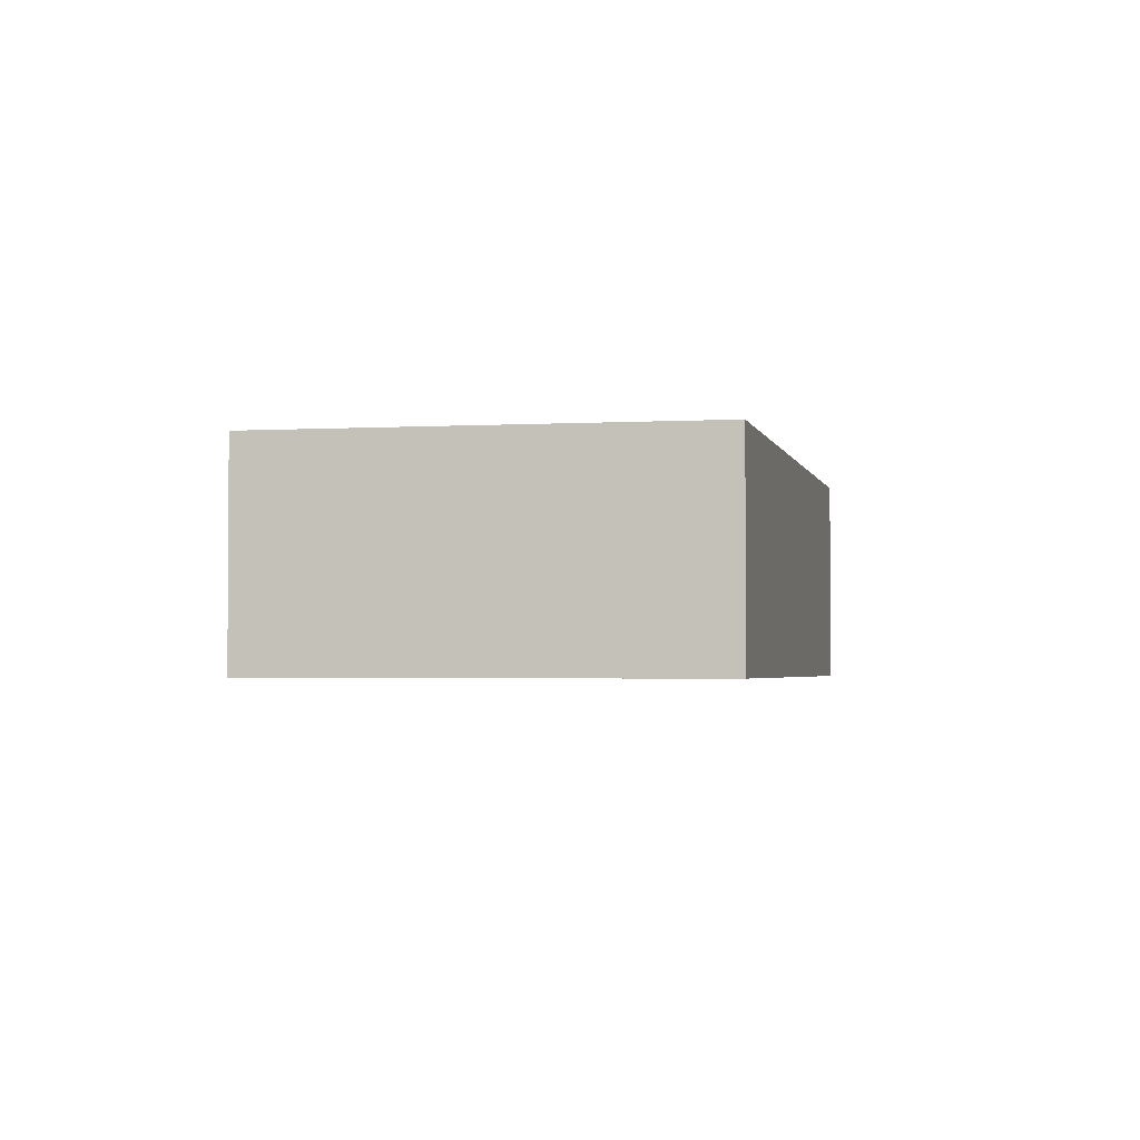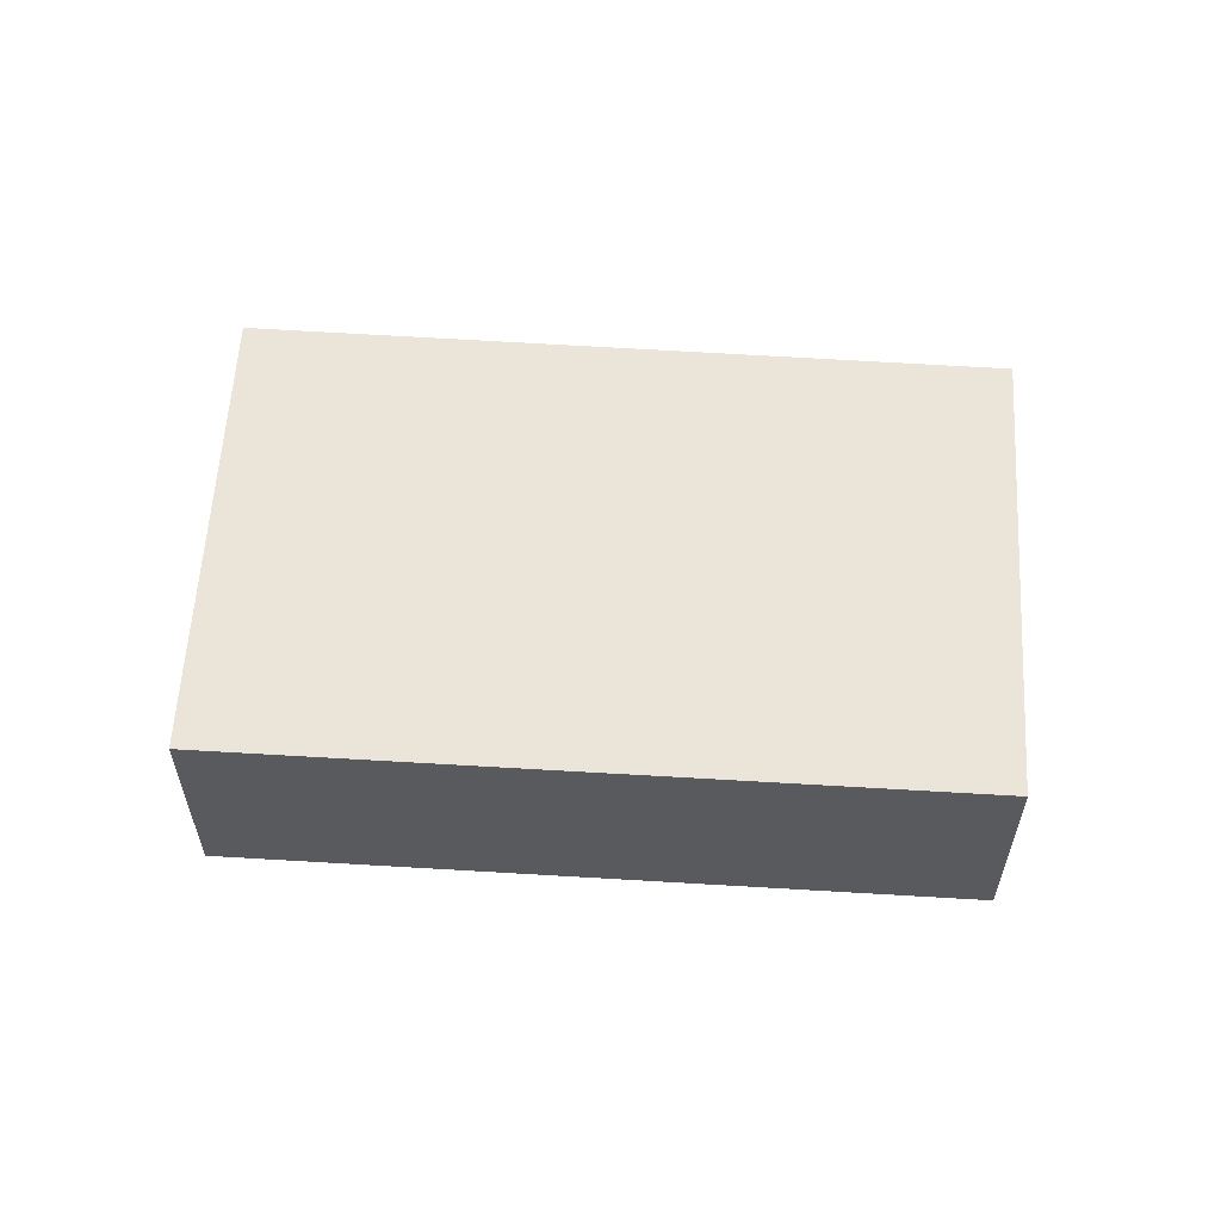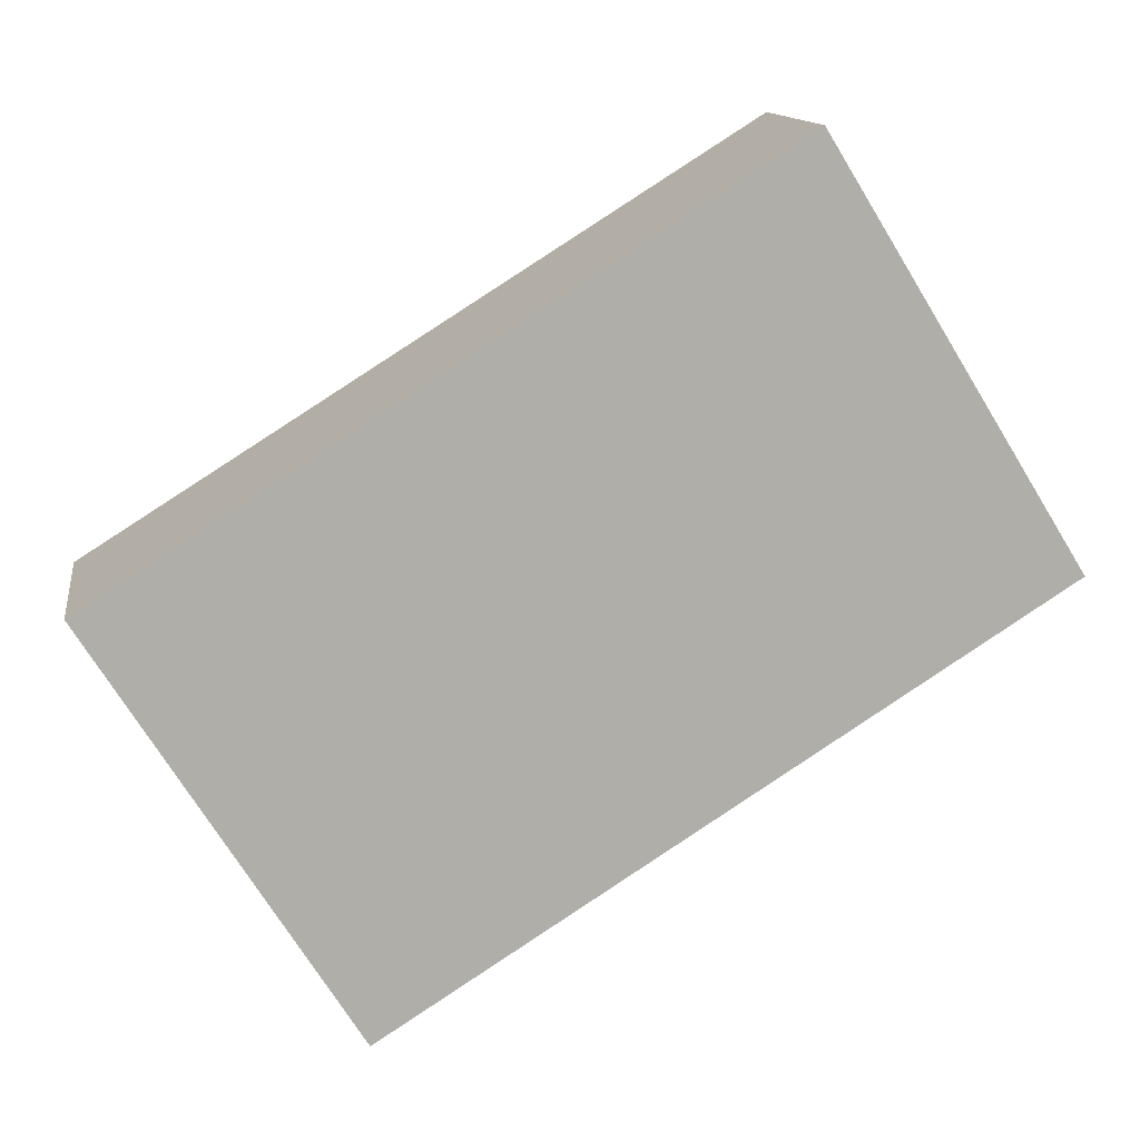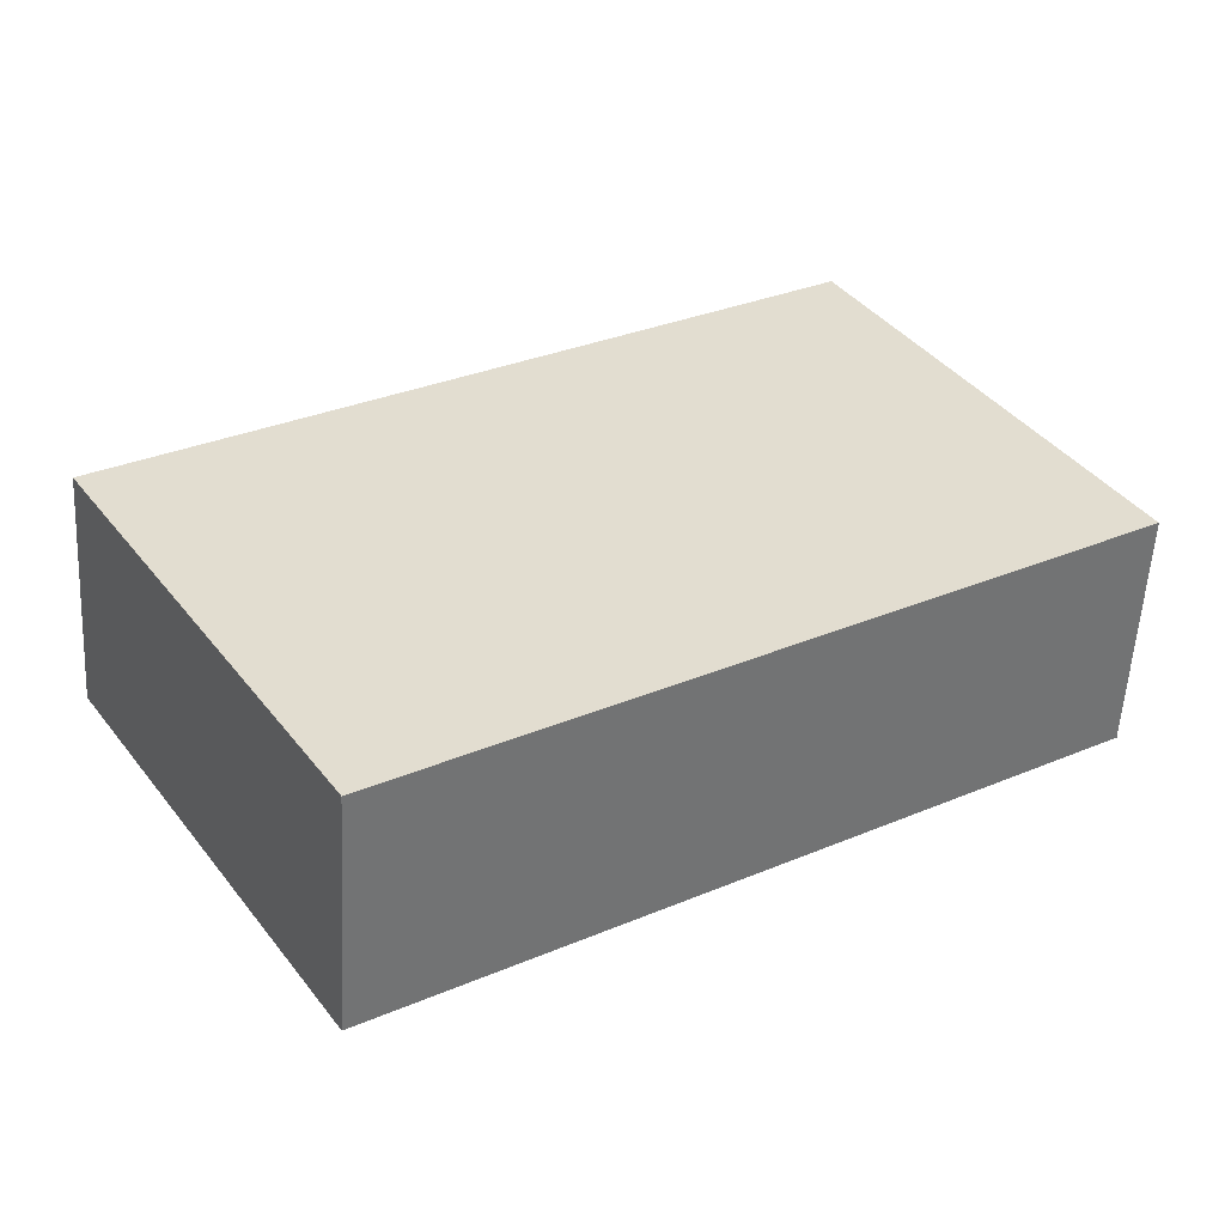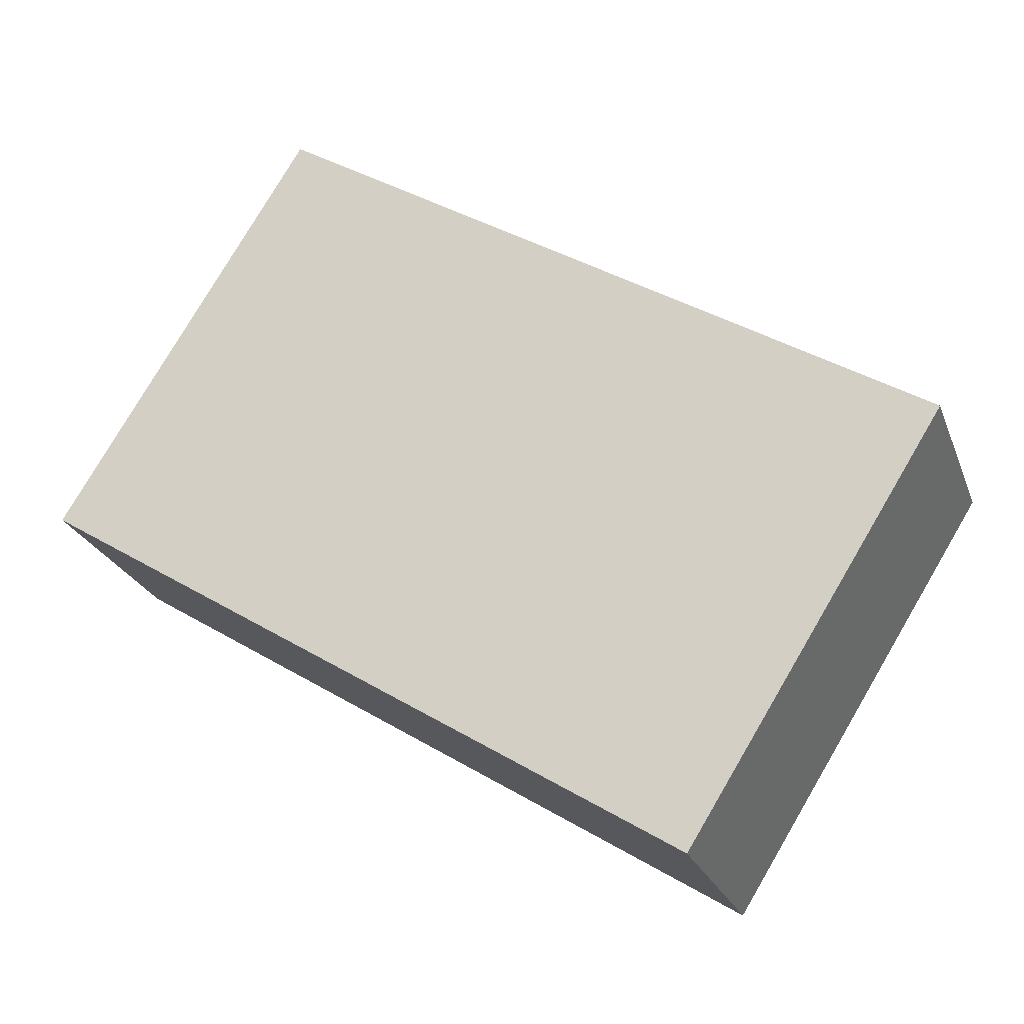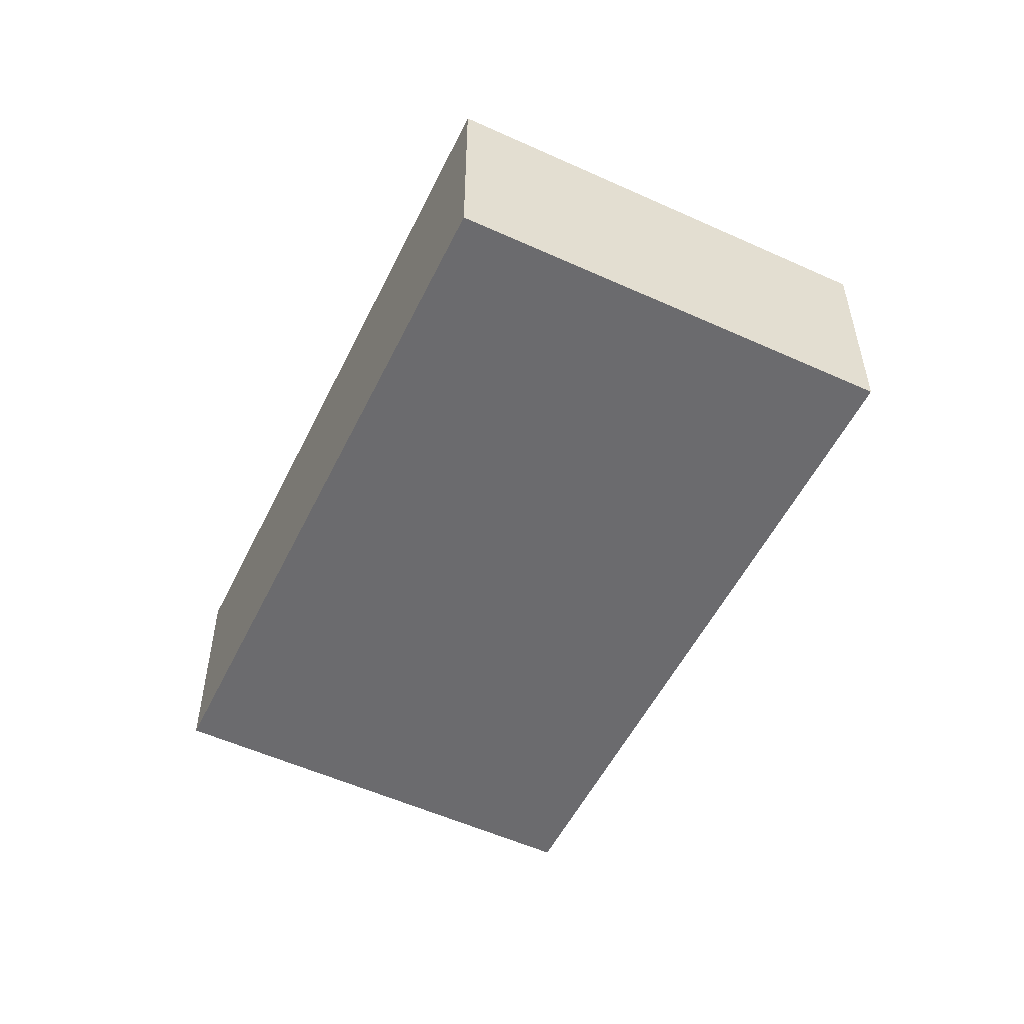
<metadata>
{"format":"obj","ext":"obj","renderer":"f3d","projection":"perspective","resolution":1024,"background":"white","views":[{"elev":-2.5,"azim":69.7,"up":"+Y"},{"elev":59.1,"azim":-28.5,"up":"+Y"},{"elev":12.8,"azim":-8.5,"up":"+Z"},{"elev":-55.3,"azim":-3.1,"up":"+Z"},{"elev":-24.3,"azim":-162.3,"up":"+Z"},{"elev":-53.5,"azim":-147.9,"up":"+Y"}]}
</metadata>
<code>
v  0 3.116 1.908e-16
v  12.47 3.116 0.097
v  3.495 3.116 -5.579
v  9.029 3.116 5.655
v  12.47 -5.94e-18 0.097
v  3.495 3.416e-16 -5.579
v  0 0 0
v  9.029 -3.463e-16 5.655
g defaultobject
f 1 2 3
f 2 1 4
f 5 3 2
f 3 5 6
f 6 1 3
f 1 6 7
f 7 4 1
f 4 7 8
f 8 2 4
f 2 8 5
f 5 7 6
f 7 5 8

</code>
